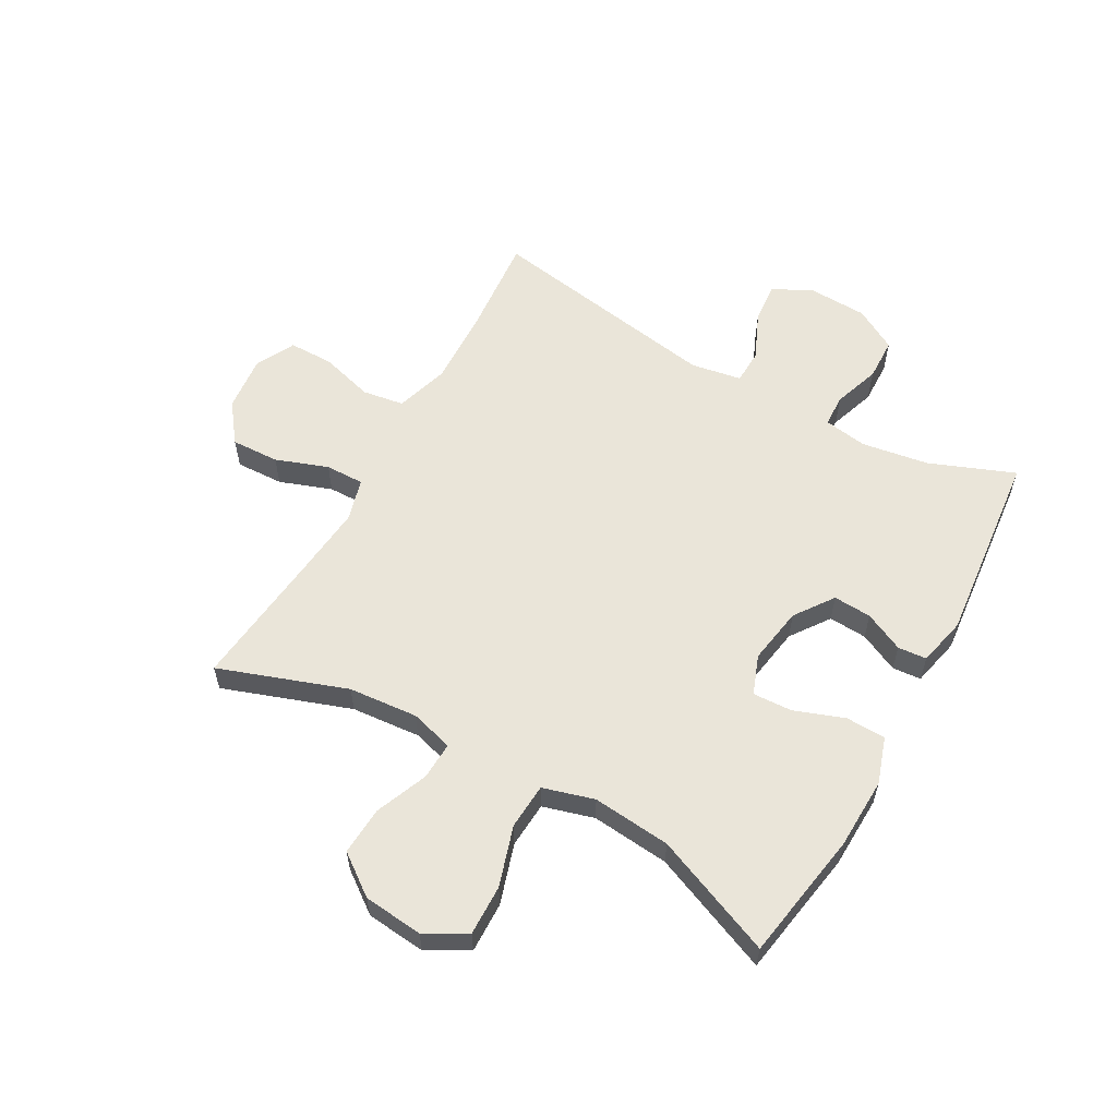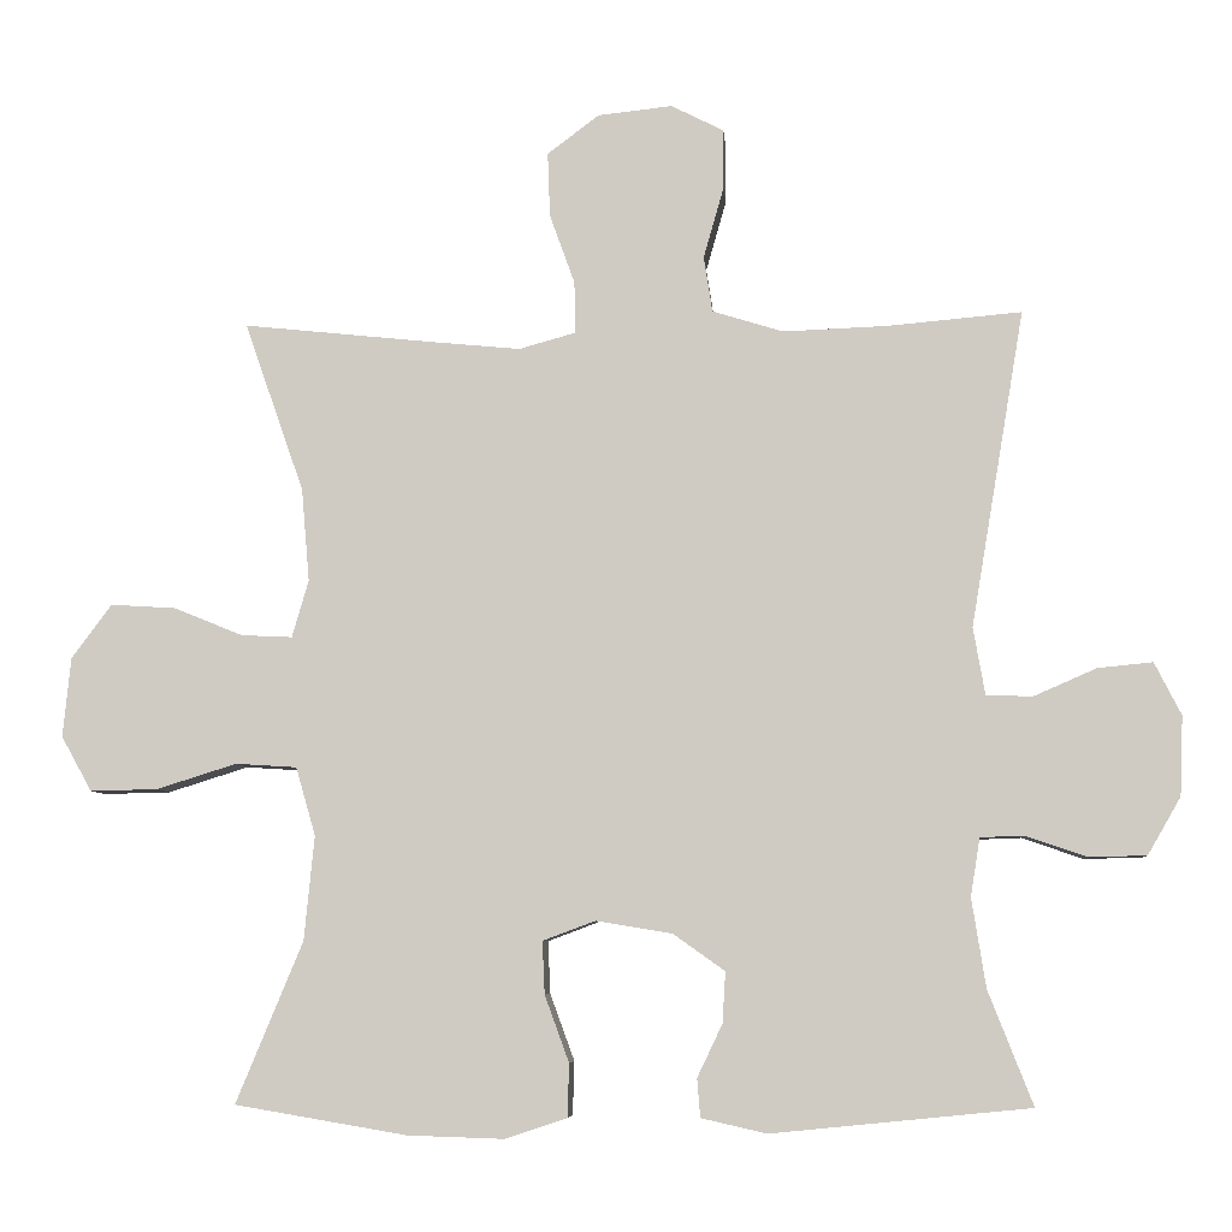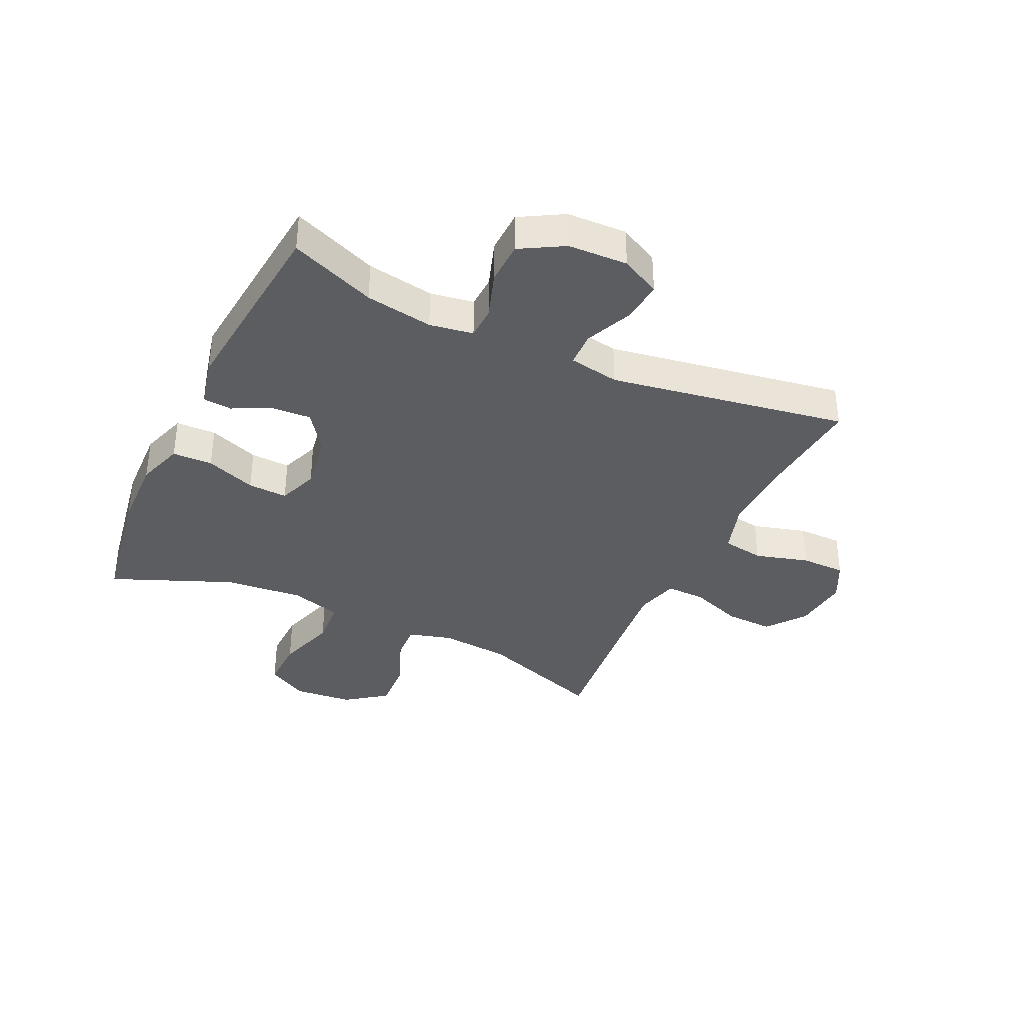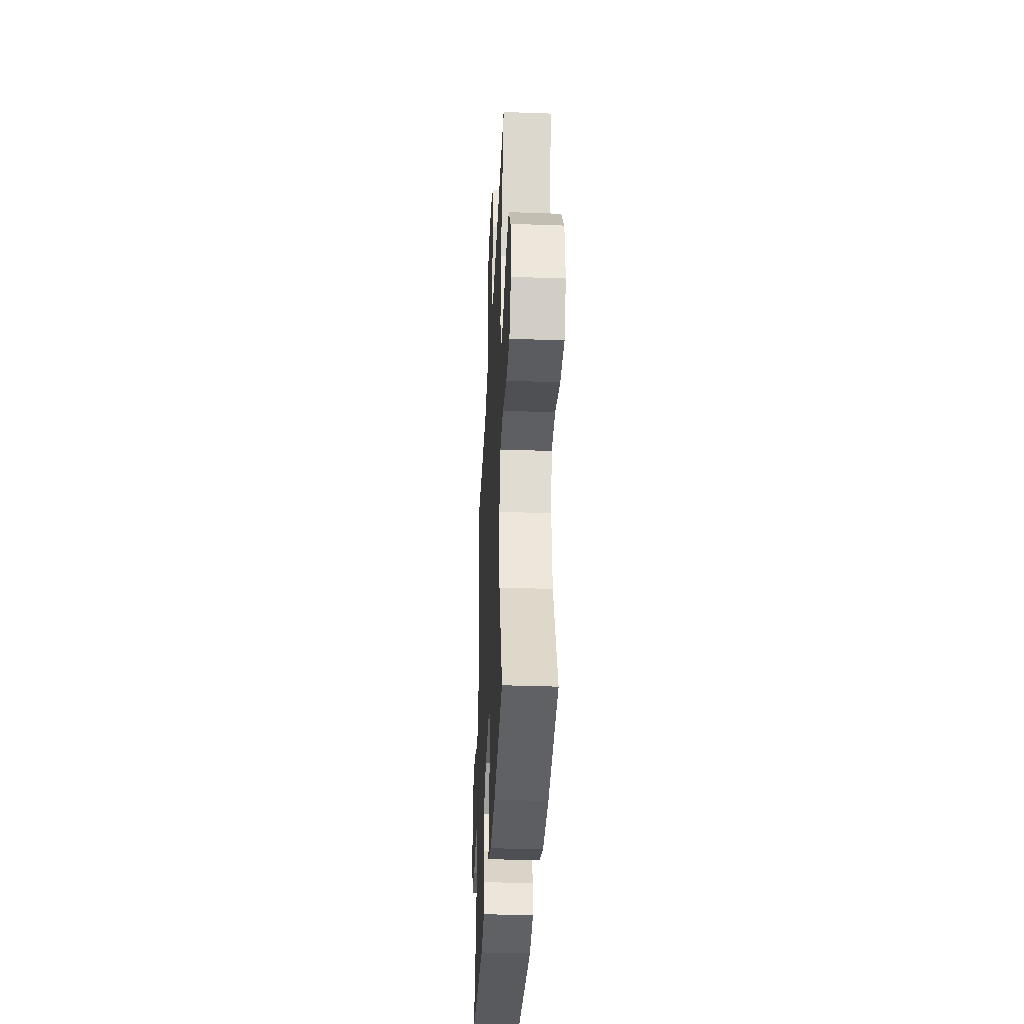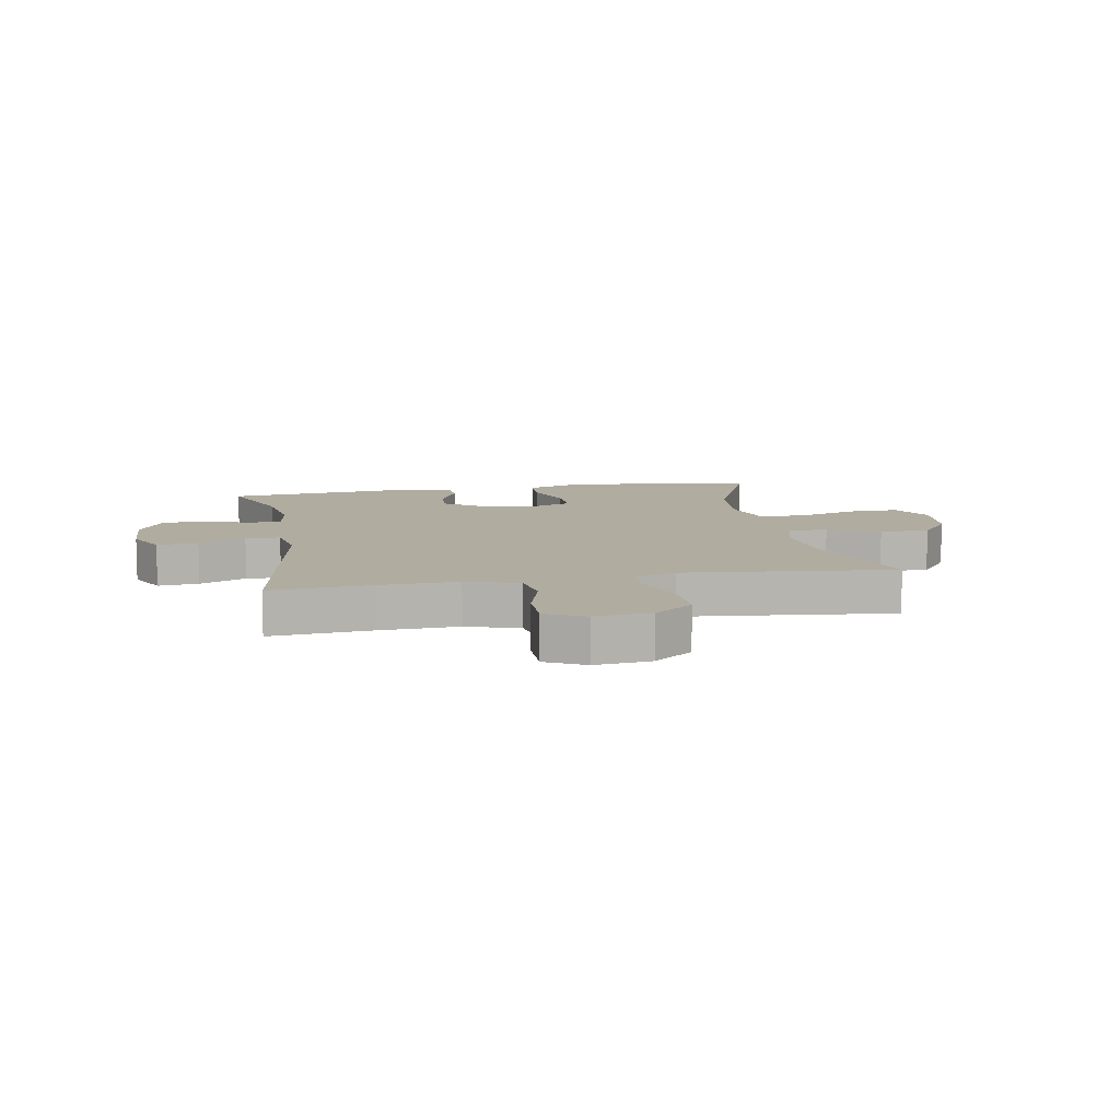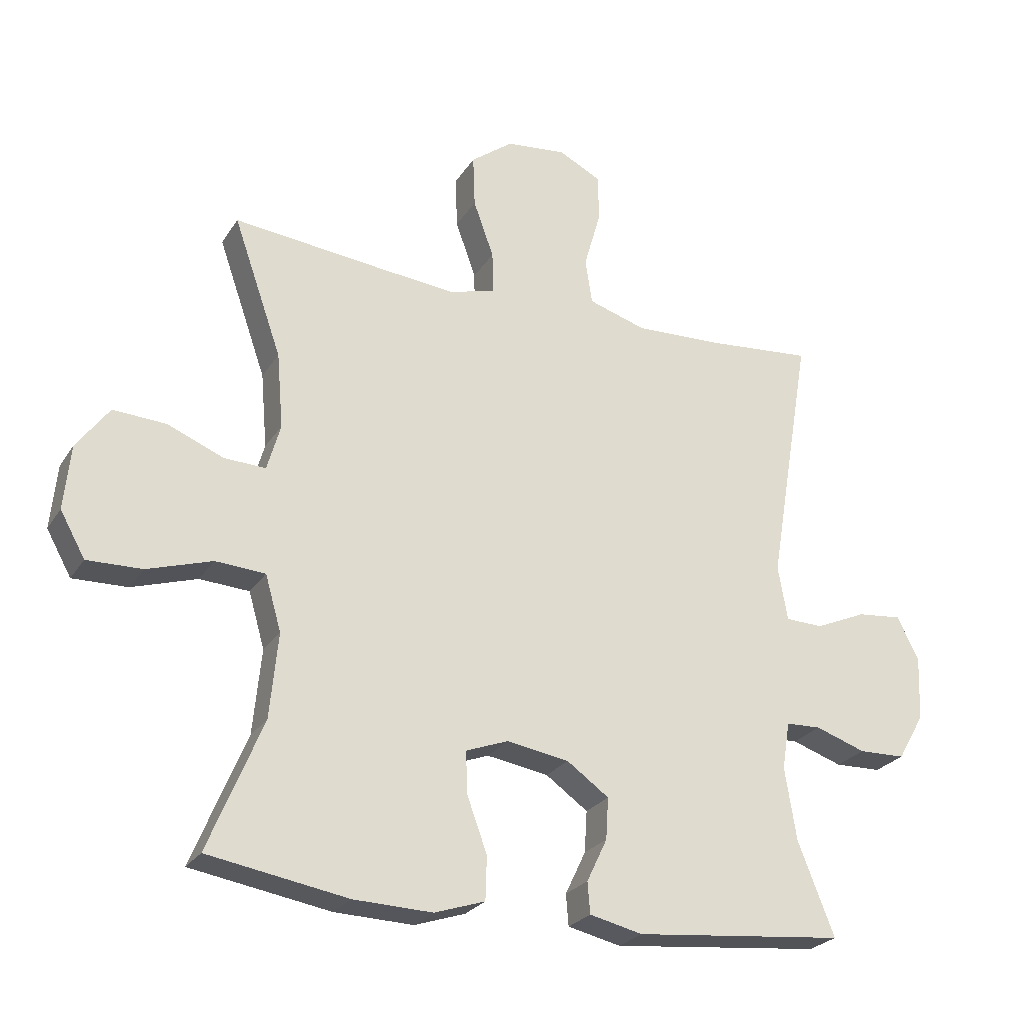
<metadata>
{"format":"obj","ext":"obj","renderer":"f3d","projection":"perspective","resolution":1024,"background":"white","views":[{"elev":58.4,"azim":119.2,"up":"+Y"},{"elev":-6.7,"azim":-175.4,"up":"+Z"},{"elev":-36.8,"azim":-115.3,"up":"+Y"},{"elev":-36.4,"azim":87.3,"up":"+Z"},{"elev":9.9,"azim":-10.2,"up":"+Y"},{"elev":-25.3,"azim":154.8,"up":"+Z"}]}
</metadata>
<code>
v -0.5 0.07 0.5
v -0.33 0.07 0.485
v -0.196 0.07 0.48
v -0.106 0.07 0.508
v -0.095 0.07 0.579
v -0.121 0.07 0.67
v -0.121 0.07 0.746
v -0.054 0.07 0.78
v 0.041 0.07 0.77
v 0.107 0.07 0.72
v 0.104 0.07 0.638
v 0.072 0.07 0.549
v 0.071 0.07 0.483
v 0.143 0.07 0.463
v 0.256 0.07 0.474
v 0.5 0.07 0.5
v 0.424 0.07 0.283
v 0.414 0.07 0.165
v 0.435 0.07 0.092
v 0.5 0.07 0.095
v 0.588 0.07 0.131
v 0.671 0.07 0.136
v 0.722 0.07 0.067
v 0.732 0.07 -0.034
v 0.693 0.07 -0.104
v 0.607 0.07 -0.102
v 0.505 0.07 -0.07
v 0.427 0.07 -0.075
v 0.402 0.07 -0.162
v 0.415 0.07 -0.295
v 0.5 0.07 -0.5
v 0.281 0.07 -0.537
v 0.158 0.07 -0.541
v 0.079 0.07 -0.515
v 0.077 0.07 -0.447
v 0.108 0.07 -0.362
v 0.111 0.07 -0.295
v 0.044 0.07 -0.27
v -0.053 0.07 -0.286
v -0.119 0.07 -0.333
v -0.115 0.07 -0.398
v -0.083 0.07 -0.465
v -0.087 0.07 -0.514
v -0.17 0.07 -0.533
v -0.5 0.07 -0.5
v -0.443 0.07 -0.355
v -0.425 0.07 -0.241
v -0.437 0.07 -0.167
v -0.492 0.07 -0.165
v -0.571 0.07 -0.192
v -0.644 0.07 -0.19
v -0.686 0.07 -0.117
v -0.69 0.07 -0.016
v -0.656 0.07 0.051
v -0.586 0.07 0.044
v -0.506 0.07 0.009
v -0.447 0.07 0.011
v -0.432 0.07 0.097
v -0.5 0 0.5
v -0.33 0 0.485
v -0.196 0 0.48
v -0.106 0 0.508
v -0.095 0 0.579
v -0.121 0 0.67
v -0.121 0 0.746
v -0.054 0 0.78
v 0.041 0 0.77
v 0.107 0 0.72
v 0.104 0 0.638
v 0.072 0 0.549
v 0.071 0 0.483
v 0.143 0 0.463
v 0.256 0 0.474
v 0.5 0 0.5
v 0.424 0 0.283
v 0.414 0 0.165
v 0.435 0 0.092
v 0.5 0 0.095
v 0.588 0 0.131
v 0.671 0 0.136
v 0.722 0 0.067
v 0.732 0 -0.034
v 0.693 0 -0.104
v 0.607 0 -0.102
v 0.505 0 -0.07
v 0.427 0 -0.075
v 0.402 0 -0.162
v 0.415 0 -0.295
v 0.5 0 -0.5
v 0.281 0 -0.537
v 0.158 0 -0.541
v 0.079 0 -0.515
v 0.077 0 -0.447
v 0.108 0 -0.362
v 0.111 0 -0.295
v 0.044 0 -0.27
v -0.053 0 -0.286
v -0.119 0 -0.333
v -0.115 0 -0.398
v -0.083 0 -0.465
v -0.087 0 -0.514
v -0.17 0 -0.533
v -0.5 0 -0.5
v -0.443 0 -0.355
v -0.425 0 -0.241
v -0.437 0 -0.167
v -0.492 0 -0.165
v -0.571 0 -0.192
v -0.644 0 -0.19
v -0.686 0 -0.117
v -0.69 0 -0.016
v -0.656 0 0.051
v -0.586 0 0.044
v -0.506 0 0.009
v -0.447 0 0.011
v -0.432 0 0.097
f 54 55 56
f 53 54 56
f 52 53 56
f 51 52 56
f 50 51 56
f 49 50 56
f 48 49 56 57
f 47 48 57 58
f 44 45 46
f 43 44 46
f 42 43 46
f 41 42 46
f 40 41 46 47
f 39 40 47 58
f 34 35 36
f 33 34 36
f 32 33 36
f 31 32 36
f 30 31 36
f 29 30 36 37
f 28 29 37 38
f 25 26 27
f 24 25 27
f 23 24 27
f 22 23 27
f 21 22 27
f 20 21 27
f 19 20 27 28
f 58 1 2
f 39 58 2
f 38 39 2
f 28 38 2
f 19 28 2
f 18 19 2
f 10 11 12
f 9 10 12
f 8 9 12
f 7 8 12
f 6 7 12
f 5 6 12
f 4 5 12 13
f 3 4 13 14
f 2 3 14
f 18 2 14
f 17 18 14
f 17 14 15
f 15 16 17
f 114 113 112
f 114 112 111
f 114 111 110
f 114 110 109
f 114 109 108
f 114 108 107
f 115 114 107 106
f 116 115 106 105
f 104 103 102
f 104 102 101
f 104 101 100
f 104 100 99
f 105 104 99 98
f 116 105 98 97
f 94 93 92
f 94 92 91
f 94 91 90
f 94 90 89
f 94 89 88
f 95 94 88 87
f 96 95 87 86
f 85 84 83
f 85 83 82
f 85 82 81
f 85 81 80
f 85 80 79
f 85 79 78
f 86 85 78 77
f 60 59 116
f 60 116 97
f 60 97 96
f 60 96 86
f 60 86 77
f 60 77 76
f 70 69 68
f 70 68 67
f 70 67 66
f 70 66 65
f 70 65 64
f 70 64 63
f 71 70 63 62
f 72 71 62 61
f 72 61 60
f 72 60 76
f 72 76 75
f 73 72 75
f 75 74 73
f 1 59 60 2
f 2 60 61 3
f 3 61 62 4
f 4 62 63 5
f 5 63 64 6
f 6 64 65 7
f 7 65 66 8
f 8 66 67 9
f 9 67 68 10
f 10 68 69 11
f 11 69 70 12
f 12 70 71 13
f 13 71 72 14
f 14 72 73 15
f 15 73 74 16
f 16 74 75 17
f 17 75 76 18
f 18 76 77 19
f 19 77 78 20
f 20 78 79 21
f 21 79 80 22
f 22 80 81 23
f 23 81 82 24
f 24 82 83 25
f 25 83 84 26
f 26 84 85 27
f 27 85 86 28
f 28 86 87 29
f 29 87 88 30
f 30 88 89 31
f 31 89 90 32
f 32 90 91 33
f 33 91 92 34
f 34 92 93 35
f 35 93 94 36
f 36 94 95 37
f 37 95 96 38
f 38 96 97 39
f 39 97 98 40
f 40 98 99 41
f 41 99 100 42
f 42 100 101 43
f 43 101 102 44
f 44 102 103 45
f 45 103 104 46
f 46 104 105 47
f 47 105 106 48
f 48 106 107 49
f 49 107 108 50
f 50 108 109 51
f 51 109 110 52
f 52 110 111 53
f 53 111 112 54
f 54 112 113 55
f 55 113 114 56
f 56 114 115 57
f 57 115 116 58
f 58 116 59 1

</code>
